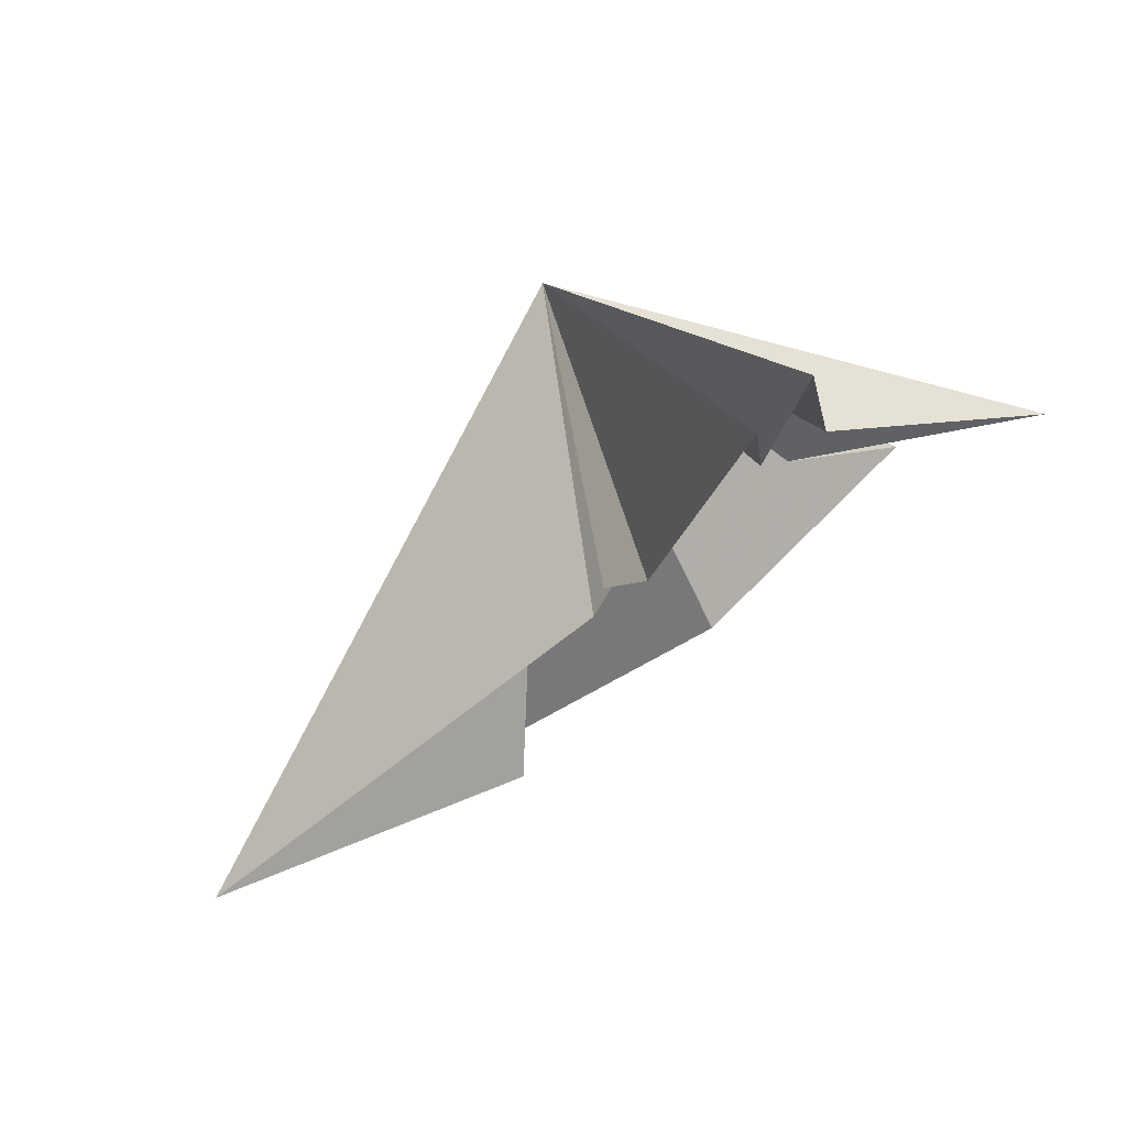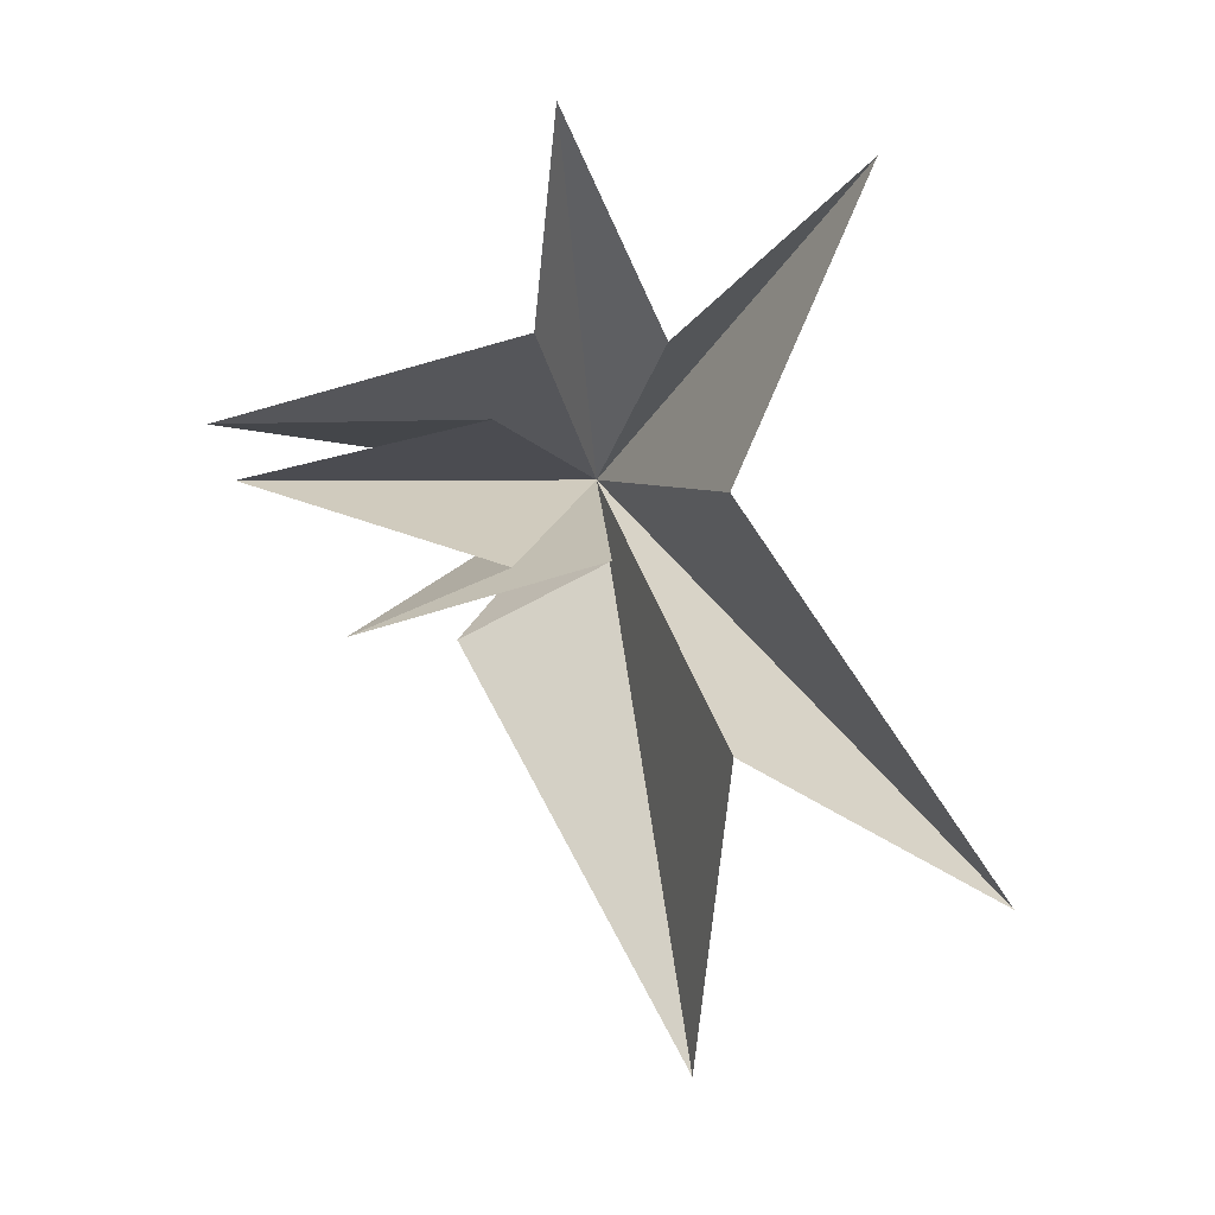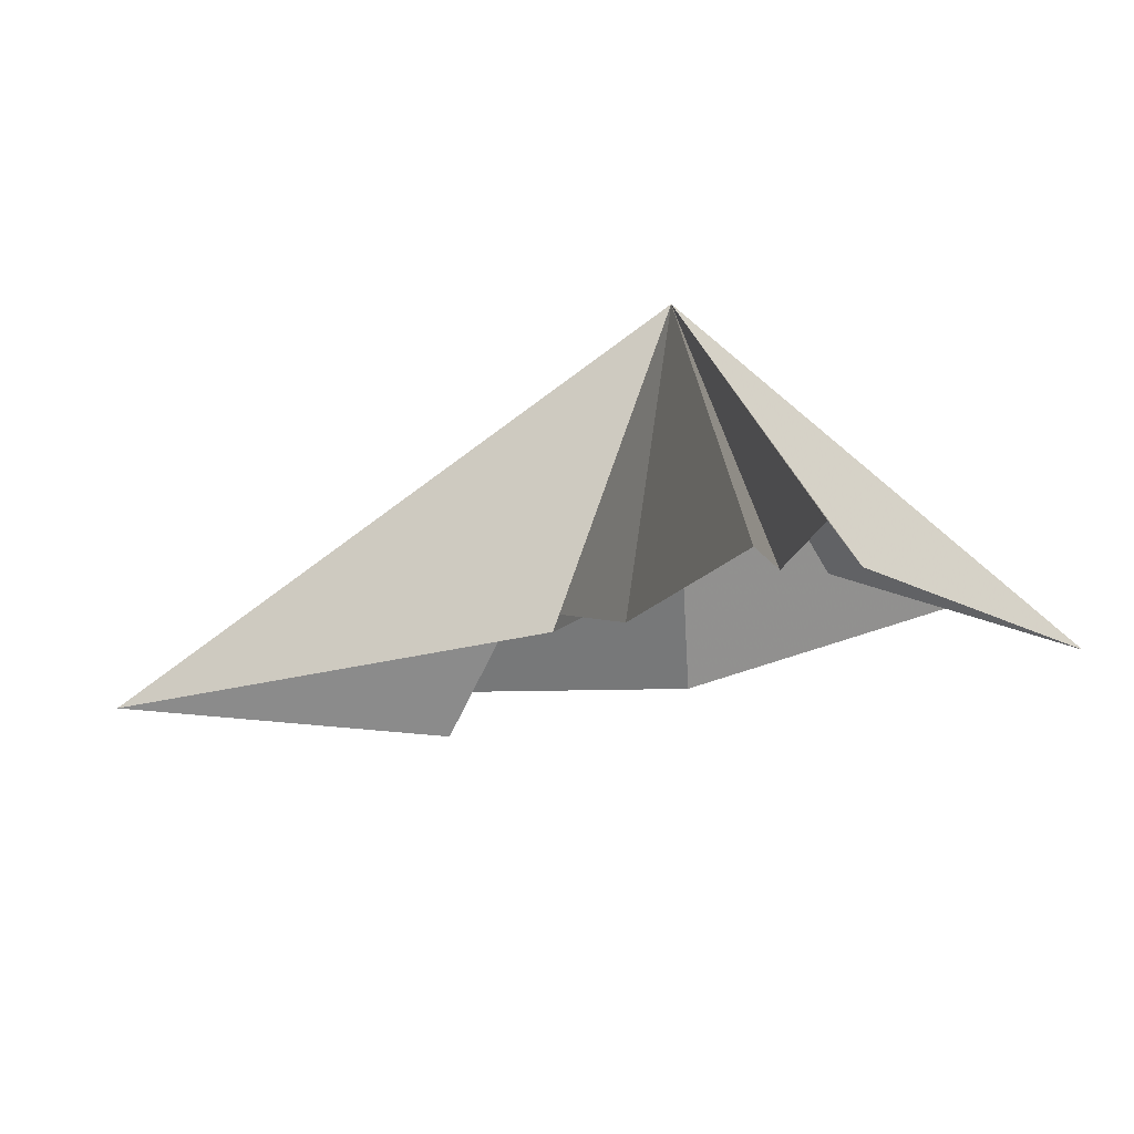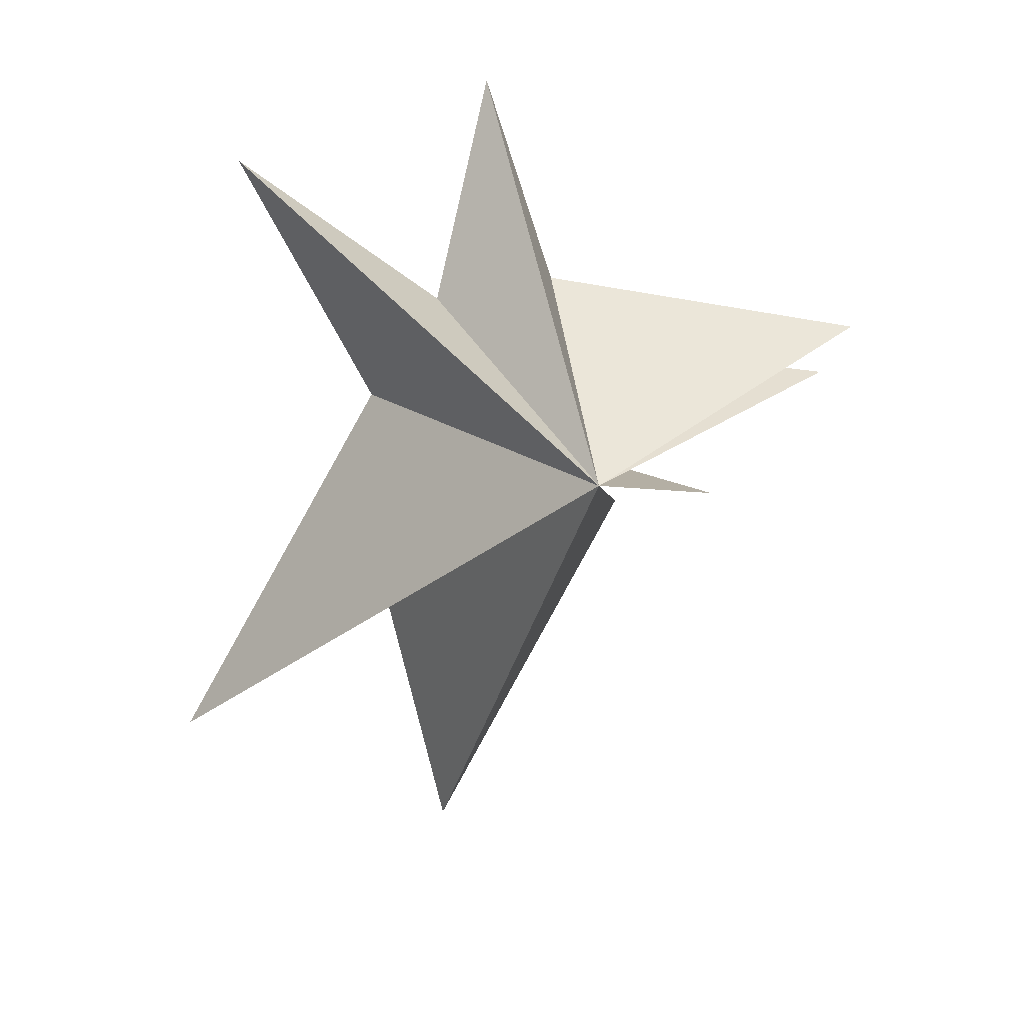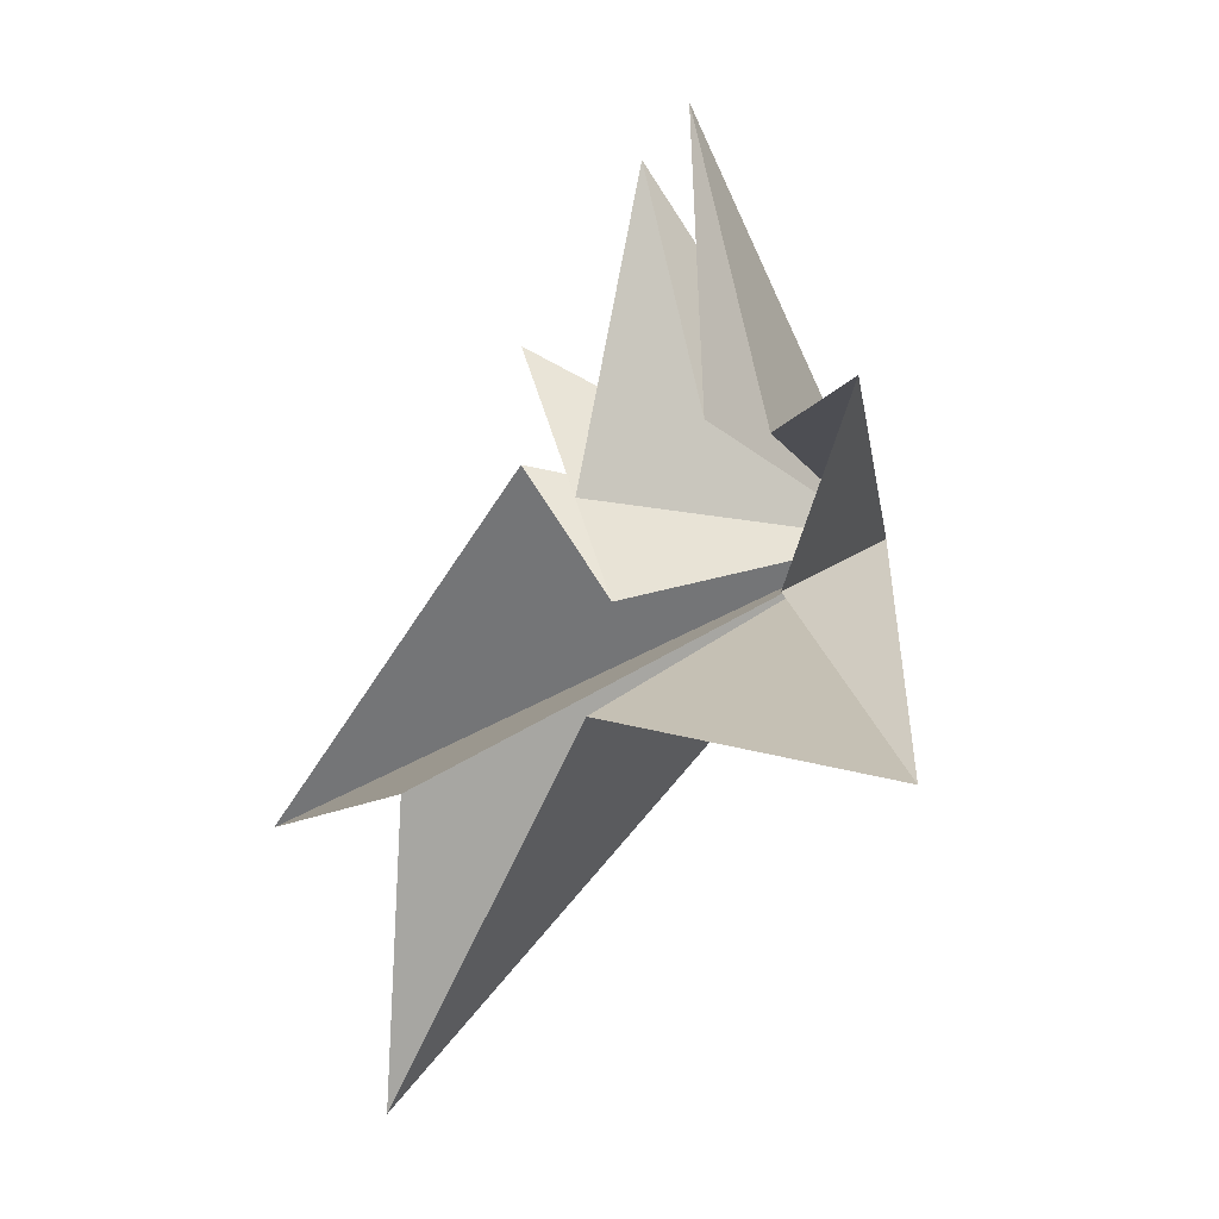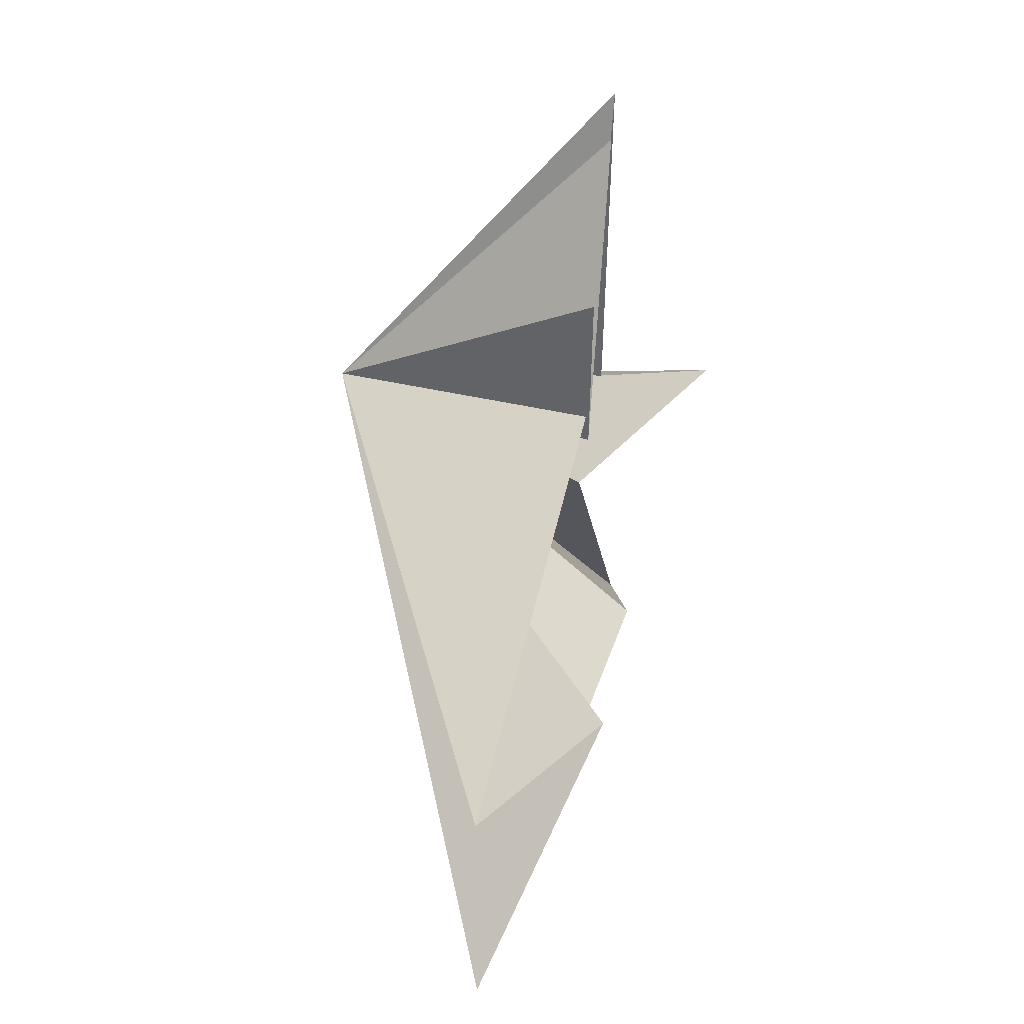
<metadata>
{"format":"obj","ext":"obj","renderer":"f3d","projection":"perspective","resolution":1024,"background":"white","views":[{"elev":76.2,"azim":-132.1,"up":"+Y"},{"elev":-4.3,"azim":-70.0,"up":"+Z"},{"elev":79.0,"azim":-105.0,"up":"+Y"},{"elev":31.7,"azim":88.3,"up":"+Z"},{"elev":-24.5,"azim":-45.2,"up":"+Y"},{"elev":26.4,"azim":-175.2,"up":"+Y"}]}
</metadata>
<code>
v 4.066 -3.345 0.8469
v 4.334 -2.384 -2.271
v 3.56 -6.58 3.167
v 3.666 1.567 -3.341
v 3.111 -4.562 -1.499
v 5.091 -8.069 -7.266
v 3.333 -4.532 -5.15
v 4.843 -3.43 -9.714
v 3.757 -0.1891 -3.41
v 1.921 -2.444 3.91
v 3.725 -1.4 1.046
v 3.545 3.869 -0.05477
v 3.864 -0.6895 -0.1716
v 3.552 3.386 -0.9348
v 3.764 -1.046 -2.375
v 7.925 -0.8182 -0.5871
f 16 12 11
f 12 16 13
f 13 16 14
f 14 16 15
f 16 4 15
f 4 16 2
f 2 16 9
f 9 16 8
f 8 16 7
f 7 16 6
f 6 16 5
f 5 16 3
f 3 16 1
f 1 16 10
f 10 16 11

</code>
